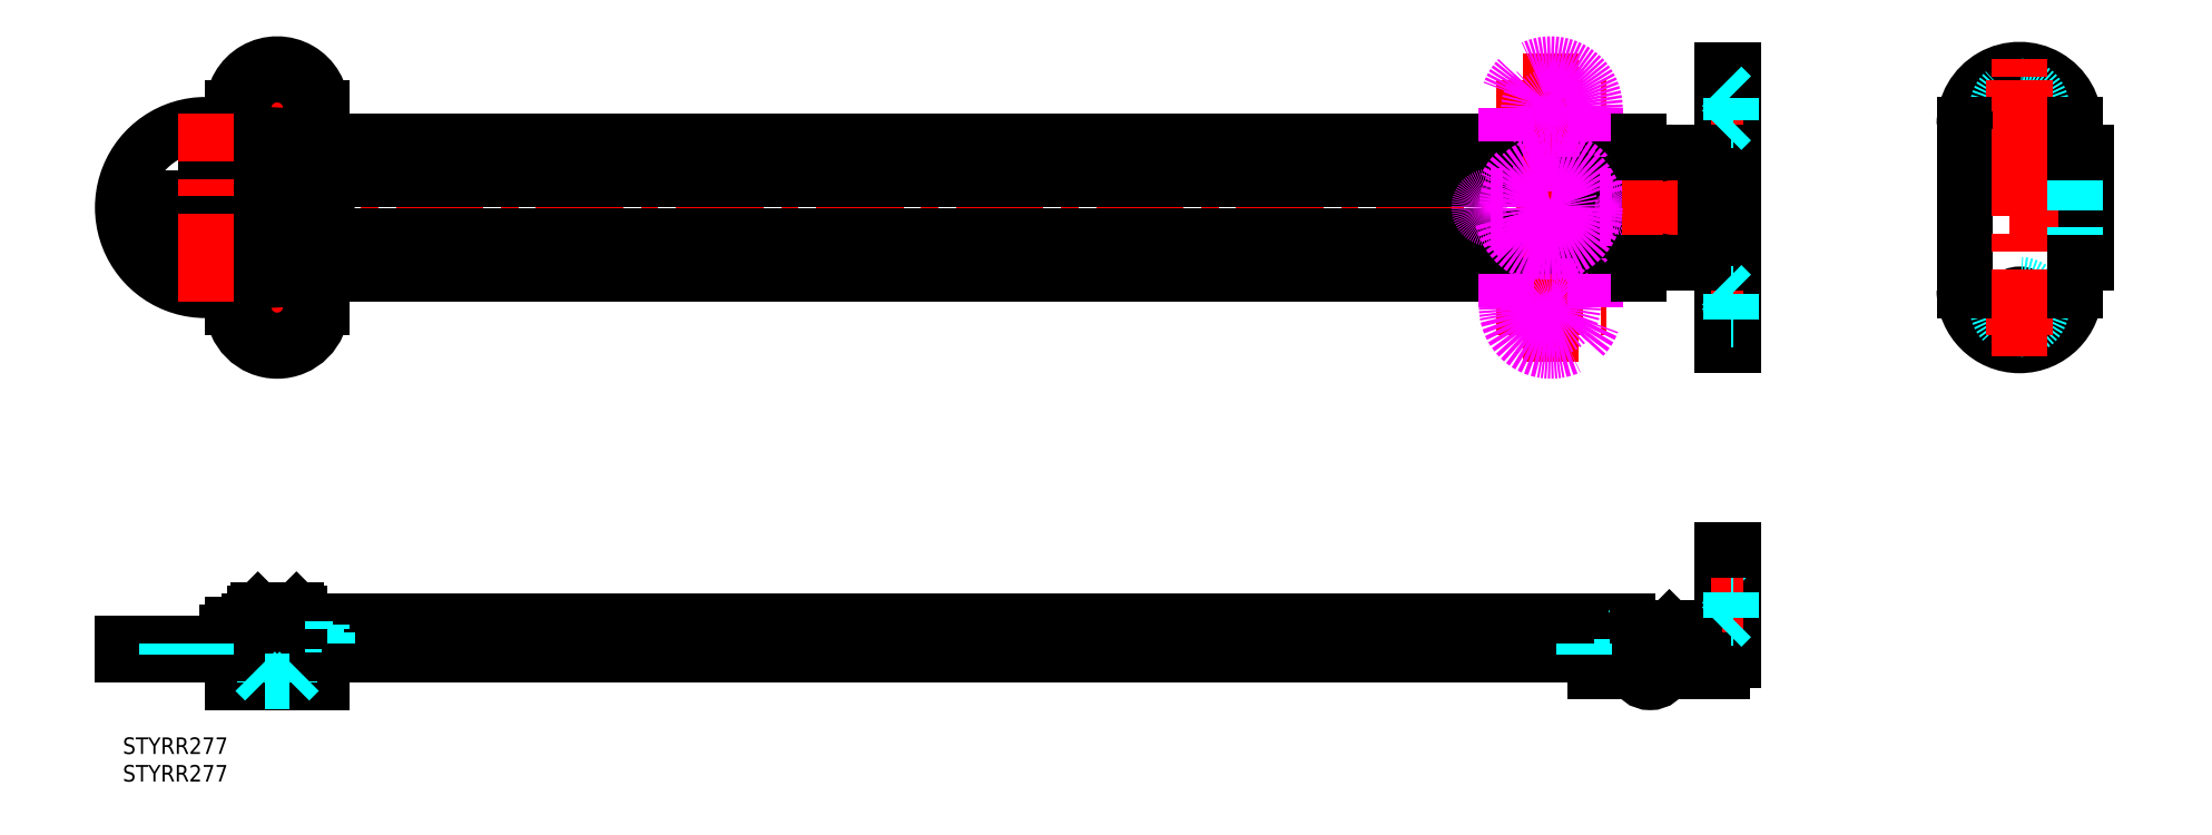
<metadata>
{"format":"dxf","ext":"dxf","renderer":"ezdxf+matplotlib","layout":"modelspace","background":"white","min_lineweight":24,"dpi":150}
</metadata>
<code>
0
SECTION
2
ENTITIES
0
INSERT
8
MSM_CONTINUOUS
2
*U36
10
0
20
0
30
0
0
INSERT
8
MSM_CONTINUOUS
2
*U37
10
0
20
0
30
0
0
LINE
8
MSM_CENTER
10
18
20
78.1
30
0
11
38
21
78.1
31
0
0
LINE
8
MSM_CENTER
10
18
20
114.1
30
0
11
38
21
114.1
31
0
0
LINE
8
MSM_DASHED
10
275
20
17
30
0
11
28
21
17
31
0
0
LINE
8
MSM_CONTINUOUS
10
285
20
15
30
0
11
0
21
15
31
0
0
LINE
8
MSM_CONTINUOUS
10
273
20
21
30
0
11
23
21
21
31
0
0
LINE
8
MSM_CENTER
10
294
20
96.1
30
0
11
-2
21
96.1
31
0
0
LINE
8
MSM_CONTINUOUS
10
28
20
19
30
0
11
19
21
19
31
0
0
LINE
8
MSM_CONTINUOUS
10
28
20
17
30
0
11
0
21
17
31
0
0
LINE
8
MSM_CONTINUOUS
10
0
20
17
30
0
11
0
21
15
31
0
0
LINE
8
MSM_CONTINUOUS
10
19
20
19
30
0
11
19
21
17
31
0
0
LINE
8
MSM_CENTER
10
28
20
25
30
0
11
28
21
8
31
0
0
LINE
8
MSM_CONTINUOUS
10
20
20
15
30
0
11
20
21
10
31
0
0
LINE
8
MSM_CONTINUOUS
10
36
20
15
30
0
11
36
21
10
31
0
0
LINE
8
MSM_CONTINUOUS
10
36
20
10
30
0
11
20
21
10
31
0
0
LINE
8
MSM_CONTINUOUS
10
31.5
20
23
30
0
11
24.5
21
23
31
0
0
ARC
8
MSM_CONTINUOUS
10
30
20
19
30
0
40
2
50
90
51
180
0
LINE
8
MSM_DASHED
10
37
20
19
30
0
11
28
21
19
31
0
0
LINE
8
MSM_DASHED
10
36
20
19.7
30
0
11
28.13
21
19.7
31
0
0
LINE
8
MSM_CONTINUOUS
10
28.68
20
20.5
30
0
11
20
21
20.5
31
0
0
LINE
8
MSM_CONTINUOUS
10
32
20
22.5
30
0
11
24
21
22.5
31
0
0
LINE
8
MSM_CONTINUOUS
10
36
20
12
30
0
11
20
21
12
31
0
0
LINE
8
MSM_CONTINUOUS
10
21
20
19
30
0
11
21
21
19.7
31
0
0
LINE
8
MSM_CONTINUOUS
10
28.13
20
19.7
30
0
11
20
21
19.7
31
0
0
LINE
8
MSM_CONTINUOUS
10
23
20
21
30
0
11
23
21
20.5
31
0
0
LINE
8
MSM_CONTINUOUS
10
20
20
20.5
30
0
11
20
21
19.7
31
0
0
LINE
8
MSM_CONTINUOUS
10
24
20
22.5
30
0
11
24
21
21
31
0
0
LINE
8
MSM_CONTINUOUS
10
24
20
22.5
30
0
11
24.5
21
23
31
0
0
LINE
8
MSM_DASHED
10
35
20
19.7
30
0
11
35
21
19
31
0
0
LINE
8
MSM_DASHED
10
37
20
19
30
0
11
37
21
17
31
0
0
LINE
8
MSM_DASHED
10
36
20
20.5
30
0
11
28.68
21
20.5
31
0
0
LINE
8
MSM_CONTINUOUS
10
32
20
22.5
30
0
11
32
21
21
31
0
0
LINE
8
MSM_CONTINUOUS
10
32
20
22.5
30
0
11
31.5
21
23
31
0
0
LINE
8
MSM_DASHED
10
33
20
21
30
0
11
33
21
20.5
31
0
0
LINE
8
MSM_DASHED
10
36
20
20.5
30
0
11
36
21
19.7
31
0
0
LINE
8
MSM_CENTER
10
28
20
68.1
30
0
11
28
21
124.1
31
0
0
LINE
8
MSM_CONTINUOUS
10
20
20
88.12
30
0
11
20
21
91.98
31
0
0
LINE
8
MSM_CONTINUOUS
10
36
20
91
30
0
11
36
21
91.98
31
0
0
CIRCLE
8
MSM_CONTINUOUS
10
28
20
96.1
30
0
40
5
0
ARC
8
MSM_CONTINUOUS
10
15
20
96.1
30
0
40
15
50
42.83
51
317.2
0
LINE
8
MSM_CONTINUOUS
10
9.663
20
88.78
30
0
11
8.022
21
96.49
31
0
0
ARC
8
MSM_CONTINUOUS
10
28
20
96.1
30
0
40
9
50
282.8
51
77.16
0
CIRCLE
8
MSM_CONTINUOUS
10
28
20
96.1
30
0
40
8
0
ARC
8
MSM_CONTINUOUS
10
15
20
101.2
30
0
40
14
50
270
51
301
0
ARC
8
MSM_CONTINUOUS
10
11.62
20
89.2
30
0
40
2
50
192
51
270
0
LINE
8
MSM_CONTINUOUS
10
15
20
87.2
30
0
11
11.62
21
87.2
31
0
0
CIRCLE
8
MSM_CONTINUOUS
10
28
20
78.1
30
0
40
4
0
ARC
8
MSM_CONTINUOUS
10
28
20
78.1
30
0
40
8
50
180
51
360
0
CIRCLE
8
MSM_CONTINUOUS
10
28
20
78.1
30
0
40
2.25
0
ARC
8
MSM_CONTINUOUS
10
28
20
85.1
30
0
40
2
50
180
51
360
0
LINE
8
MSM_CONTINUOUS
10
20
20
78.1
30
0
11
20
21
81.96
31
0
0
LINE
8
MSM_CONTINUOUS
10
26
20
85.1
30
0
11
26
21
87.32
31
0
0
LINE
8
MSM_CONTINUOUS
10
36
20
78.1
30
0
11
36
21
84.1
31
0
0
LINE
8
MSM_CONTINUOUS
10
30
20
84.1
30
0
11
30
21
87.32
31
0
0
LINE
8
MSM_CONTINUOUS
10
20.58
20
101.2
30
0
11
16
21
101.2
31
0
0
ARC
8
MSM_CONTINUOUS
10
28
20
96.1
30
0
40
9
50
102.8
51
257.2
0
LINE
8
MSM_CONTINUOUS
10
14
20
97.7
30
0
11
9
21
97.7
31
0
0
ARC
8
MSM_CONTINUOUS
10
9
20
96.7
30
0
40
1
50
90
51
192
0
LINE
8
MSM_CONTINUOUS
10
15
20
98.7
30
0
11
15
21
100.2
31
0
0
ARC
8
MSM_CONTINUOUS
10
14
20
98.7
30
0
40
1
50
270
51
360
0
ARC
8
MSM_CONTINUOUS
10
16
20
100.2
30
0
40
1
50
90
51
180
0
ARC
8
MSM_CONTINUOUS
10
28
20
114.1
30
0
40
8
50
360
51
180
0
LINE
8
MSM_CONTINUOUS
10
30
20
104.9
30
0
11
30
21
108.1
31
0
0
ARC
8
MSM_CONTINUOUS
10
28
20
107.1
30
0
40
2
50
360
51
180
0
CIRCLE
8
MSM_CONTINUOUS
10
28
20
96.1
30
0
40
3.5
0
CIRCLE
8
MSM_CONTINUOUS
10
28
20
96.1
30
0
40
4
0
LINE
8
MSM_CONTINUOUS
10
20
20
100.2
30
0
11
20
21
101.2
31
0
0
LINE
8
MSM_CONTINUOUS
10
26
20
104.9
30
0
11
26
21
107.1
31
0
0
LINE
8
MSM_CONTINUOUS
10
36
20
100.2
30
0
11
36
21
101.2
31
0
0
CIRCLE
8
MSM_CONTINUOUS
10
28
20
114.1
30
0
40
2.25
0
CIRCLE
8
MSM_CONTINUOUS
10
28
20
114.1
30
0
40
4
0
LINE
8
MSM_CONTINUOUS
10
20
20
110.2
30
0
11
20
21
114.1
31
0
0
LINE
8
MSM_CONTINUOUS
10
36
20
108.1
30
0
11
36
21
114.1
31
0
0
LINE
8
MSM_CONTINUOUS
10
292
20
14
30
0
11
267
21
14
31
0
0
LINE
8
MSM_DASHED
10
274.8
20
19.8
30
0
11
273.5
21
19.8
31
0
0
LINE
8
MSM_DASHED
10
275
20
19.3
30
0
11
273
21
19.3
31
0
0
LINE
8
MSM_DASHED
10
275
20
17.8
30
0
11
272
21
17.8
31
0
0
ARC
8
MSM_CONTINUOUS
10
273
20
19
30
0
40
2
50
0
51
90
0
LINE
8
MSM_DASHED
10
273
20
19.3
30
0
11
273
21
17.8
31
0
0
LINE
8
MSM_CONTINUOUS
10
267
20
14
30
0
11
267
21
12
31
0
0
LINE
8
MSM_CONTINUOUS
10
272
20
15
30
0
11
272
21
14
31
0
0
LINE
8
MSM_DASHED
10
272
20
17
30
0
11
272
21
17.8
31
0
0
LINE
8
MSM_DASHED
10
273.5
20
19.8
30
0
11
273
21
19.3
31
0
0
LINE
8
MSM_CONTINUOUS
10
290
20
34
30
0
11
290
21
14
31
0
0
LINE
8
MSM_CONTINUOUS
10
292
20
34
30
0
11
292
21
14
31
0
0
LINE
8
MSM_DASHED
10
290
20
28
30
0
11
291.8
21
26.25
31
0
0
LINE
8
MSM_CENTER
10
294
20
24
30
0
11
288
21
24
31
0
0
ARC
8
MSM_CONTINUOUS
10
277
20
12.76
30
0
40
2.758
50
196
51
344
0
LINE
8
MSM_CENTER
10
277
20
21.8
30
0
11
277
21
8
31
0
0
LINE
8
MSM_CONTINUOUS
10
290
20
12
30
0
11
267
21
12
31
0
0
LINE
8
MSM_CONTINUOUS
10
285
20
17
30
0
11
275
21
17
31
0
0
LINE
8
MSM_CONTINUOUS
10
281
20
19.3
30
0
11
281
21
17.8
31
0
0
LINE
8
MSM_CONTINUOUS
10
282
20
17.8
30
0
11
275
21
17.8
31
0
0
LINE
8
MSM_CONTINUOUS
10
275
20
19
30
0
11
275
21
15
31
0
0
LINE
8
MSM_CONTINUOUS
10
282
20
15
30
0
11
282
21
14
31
0
0
LINE
8
MSM_CONTINUOUS
10
282
20
17.8
30
0
11
282
21
17
31
0
0
LINE
8
MSM_CONTINUOUS
10
280.5
20
19.8
30
0
11
274.8
21
19.8
31
0
0
LINE
8
MSM_CONTINUOUS
10
281
20
19.3
30
0
11
275
21
19.3
31
0
0
LINE
8
MSM_CONTINUOUS
10
280.5
20
19.8
30
0
11
281
21
19.3
31
0
0
LINE
8
MSM_CONTINUOUS
10
285
20
17
30
0
11
285
21
15
31
0
0
LINE
8
MSM_CONTINUOUS
10
290
20
12
30
0
11
290
21
12
31
0
0
LINE
8
MSM_CONTINUOUS
10
290
20
12
30
0
11
290
21
12
31
0
0
ARC
8
MSM_CONTINUOUS
10
290
20
14
30
0
40
2
50
270
51
0
0
LINE
8
MSM_DASHED
10
291.8
20
21.75
30
0
11
292
21
21.75
31
0
0
LINE
8
MSM_DASHED
10
290
20
20
30
0
11
291.8
21
21.75
31
0
0
LINE
8
MSM_DASHED
10
291.8
20
26.25
30
0
11
292
21
26.25
31
0
0
LINE
8
MSM_DASHED
10
291.8
20
21.75
30
0
11
291.8
21
26.25
31
0
0
LINE
8
MSM_CONTINUOUS
10
292
20
34
30
0
11
290
21
34
31
0
0
LINE
8
MSM_CONTINUOUS
10
264
20
91
30
0
11
35.42
21
91
31
0
0
LINE
8
MSM_CONTINUOUS
10
264
20
101.2
30
0
11
35.42
21
101.2
31
0
0
LINE
8
MSM_CONTINUOUS
10
275
20
106.1
30
0
11
30
21
106.1
31
0
0
LINE
8
MSM_CONTINUOUS
10
275
20
86.1
30
0
11
30
21
86.1
31
0
0
LINE
8
MSM_CONTINUOUS
10
275
20
108.1
30
0
11
30
21
108.1
31
0
0
LINE
8
MSM_CONTINUOUS
10
275
20
84.1
30
0
11
30
21
84.1
31
0
0
LINE
8
MSM_CENTER
10
259
20
68.1
30
0
11
259
21
124.1
31
0
0
CIRCLE
8
MSM_CONTINUOUS
10
277
20
96.1
30
0
40
4
0
CIRCLE
8
MSM_CONTINUOUS
10
277
20
96.1
30
0
40
3.5
0
CIRCLE
8
MSM_CONTINUOUS
10
277
20
96.1
30
0
40
5
0
ARC
8
MSM_CONTINUOUS
10
275
20
96.1
30
0
40
10
50
270
51
90
0
ARC
8
MSM_CONTINUOUS
10
264
20
92
30
0
40
1
50
270
51
360
0
ARC
8
MSM_IMAGINARY
10
259
20
96.1
30
0
40
9
50
192.8
51
347.2
0
LINE
8
MSM_CENTER
10
249
20
78.1
30
0
11
269
21
78.1
31
0
0
CIRCLE
8
MSM_IMAGINARY
10
259
20
78.1
30
0
40
4
0
ARC
8
MSM_IMAGINARY
10
259
20
78.1
30
0
40
8
50
180
51
360
0
LINE
8
MSM_IMAGINARY
10
251
20
78.1
30
0
11
251
21
84.1
31
0
0
CIRCLE
8
MSM_IMAGINARY
10
259
20
78.1
30
0
40
2.25
0
LINE
8
MSM_IMAGINARY
10
267
20
78.1
30
0
11
267
21
84.1
31
0
0
LINE
8
MSM_CENTER
10
249
20
114.1
30
0
11
269
21
114.1
31
0
0
ARC
8
MSM_IMAGINARY
10
259
20
96.1
30
0
40
9
50
12.84
51
167.2
0
CIRCLE
8
MSM_IMAGINARY
10
259
20
114.1
30
0
40
4
0
ARC
8
MSM_IMAGINARY
10
259
20
114.1
30
0
40
8
50
360
51
180
0
ARC
8
MSM_IMAGINARY
10
248
20
96.1
30
0
40
2
50
90
51
270
0
LINE
8
MSM_IMAGINARY
10
250.2
20
94.1
30
0
11
248
21
94.1
31
0
0
LINE
8
MSM_IMAGINARY
10
250.2
20
98.1
30
0
11
248
21
98.1
31
0
0
LINE
8
MSM_IMAGINARY
10
251
20
108.1
30
0
11
251
21
114.1
31
0
0
ARC
8
MSM_CONTINUOUS
10
264
20
100.2
30
0
40
1
50
360
51
90
0
LINE
8
MSM_CONTINUOUS
10
265
20
92
30
0
11
265
21
100.2
31
0
0
LINE
8
MSM_IMAGINARY
10
270
20
94.1
30
0
11
267.8
21
94.1
31
0
0
LINE
8
MSM_IMAGINARY
10
270
20
98.1
30
0
11
267.8
21
98.1
31
0
0
ARC
8
MSM_IMAGINARY
10
270
20
96.1
30
0
40
2
50
270
51
90
0
CIRCLE
8
MSM_IMAGINARY
10
259
20
114.1
30
0
40
2.25
0
LINE
8
MSM_IMAGINARY
10
267
20
108.1
30
0
11
267
21
114.1
31
0
0
LINE
8
MSM_CONTINUOUS
10
290
20
71.1
30
0
11
290
21
121.1
31
0
0
LINE
8
MSM_CONTINUOUS
10
292
20
71.1
30
0
11
292
21
121.1
31
0
0
LINE
8
MSM_CENTER
10
277
20
89.1
30
0
11
277
21
103.1
31
0
0
LINE
8
MSM_CENTER
10
294
20
78.1
30
0
11
288
21
78.1
31
0
0
LINE
8
MSM_DASHED
10
290
20
74.1
30
0
11
291.8
21
75.85
31
0
0
LINE
8
MSM_CONTINUOUS
10
292
20
71.1
30
0
11
290
21
71.1
31
0
0
LINE
8
MSM_CONTINUOUS
10
290
20
86.1
30
0
11
281
21
86.1
31
0
0
ARC
8
MSM_CONTINUOUS
10
281
20
96.1
30
0
40
10
50
252.5
51
270
0
LINE
8
MSM_CONTINUOUS
10
275
20
84.1
30
0
11
275
21
86.1
31
0
0
LINE
8
MSM_DASHED
10
291.8
20
80.35
30
0
11
292
21
80.35
31
0
0
LINE
8
MSM_DASHED
10
291.8
20
75.85
30
0
11
292
21
75.85
31
0
0
LINE
8
MSM_DASHED
10
291.8
20
80.35
30
0
11
291.8
21
75.85
31
0
0
LINE
8
MSM_DASHED
10
290
20
82.1
30
0
11
291.8
21
80.35
31
0
0
LINE
8
MSM_CENTER
10
294
20
114.1
30
0
11
288
21
114.1
31
0
0
LINE
8
MSM_CONTINUOUS
10
275
20
106.1
30
0
11
275
21
108.1
31
0
0
LINE
8
MSM_CONTINUOUS
10
290
20
106.1
30
0
11
281
21
106.1
31
0
0
ARC
8
MSM_CONTINUOUS
10
281
20
96.1
30
0
40
10
50
90
51
107.5
0
LINE
8
MSM_DASHED
10
291.8
20
111.8
30
0
11
291.8
21
116.3
31
0
0
LINE
8
MSM_DASHED
10
291.8
20
111.8
30
0
11
292
21
111.8
31
0
0
LINE
8
MSM_DASHED
10
290
20
110.1
30
0
11
291.8
21
111.8
31
0
0
LINE
8
MSM_DASHED
10
291.8
20
116.3
30
0
11
292
21
116.3
31
0
0
LINE
8
MSM_CONTINUOUS
10
292
20
121.1
30
0
11
290
21
121.1
31
0
0
LINE
8
MSM_DASHED
10
290
20
118.1
30
0
11
291.8
21
116.3
31
0
0
ARC
8
MSM_CONTINUOUS
10
344
20
81.1
30
0
40
10
50
180
51
360
0
CIRCLE
8
MSM_CONTINUOUS
10
344
20
78.1
30
0
40
2.25
0
CIRCLE
8
MSM_DASHED
10
344
20
78.1
30
0
40
4
0
LINE
8
MSM_CENTER
10
350
20
78.1
30
0
11
338
21
78.1
31
0
0
ARC
8
MSM_CONTINUOUS
10
344
20
111.1
30
0
40
10
50
360
51
180
0
CIRCLE
8
MSM_CONTINUOUS
10
344
20
114.1
30
0
40
2.25
0
CIRCLE
8
MSM_DASHED
10
344
20
114.1
30
0
40
4
0
LINE
8
MSM_CENTER
10
350
20
114.1
30
0
11
338
21
114.1
31
0
0
LINE
8
MSM_CENTER
10
358
20
96.1
30
0
11
332
21
96.1
31
0
0
LINE
8
MSM_CONTINUOUS
10
334
20
81.1
30
0
11
334
21
111.1
31
0
0
LINE
8
MSM_CENTER
10
344
20
69.1
30
0
11
344
21
123.1
31
0
0
LINE
8
MSM_CONTINUOUS
10
356
20
86.1
30
0
11
356
21
106.1
31
0
0
LINE
8
MSM_DASHED
10
354
20
86.1
30
0
11
354
21
106.1
31
0
0
LINE
8
MSM_CONTINUOUS
10
354
20
81.1
30
0
11
354
21
86.1
31
0
0
LINE
8
MSM_CONTINUOUS
10
356
20
86.1
30
0
11
354
21
86.1
31
0
0
LINE
8
MSM_CONTINUOUS
10
354
20
106.1
30
0
11
354
21
111.1
31
0
0
LINE
8
MSM_CONTINUOUS
10
356
20
106.1
30
0
11
354
21
106.1
31
0
0
LINE
8
MSM_CENTER
10
15
20
79.1
30
0
11
15
21
113.1
31
0
0
LINE
8
MSM_CONTINUOUS
10
28
20
19
30
0
11
28
21
15
31
0
0
CIRCLE
8
MSM_IMAGINARY
10
259
20
96.1
30
0
40
5
0
CIRCLE
8
MSM_IMAGINARY
10
259
20
96.1
30
0
40
3.5
0
CIRCLE
8
MSM_IMAGINARY
10
259
20
96.1
30
0
40
4
0
CIRCLE
8
MSM_IMAGINARY
10
259
20
96.1
30
0
40
8
0
LINE
8
MSM_DASHED
10
8
20
17
30
0
11
8
21
15
31
0
0
LINE
8
MSM_DASHED
10
15
20
17
30
0
11
15
21
15
31
0
0
LINE
8
MSM_DASHED
10
265
20
17
30
0
11
265
21
15
31
0
0
LINE
8
MSM_DASHED
10
25.75
20
10.25
30
0
11
30.25
21
10.25
31
0
0
LINE
8
MSM_DASHED
10
30.25
20
10.25
30
0
11
30.25
21
10
31
0
0
LINE
8
MSM_DASHED
10
32
20
12
30
0
11
30.25
21
10.25
31
0
0
LINE
8
MSM_DASHED
10
24
20
12
30
0
11
25.75
21
10.25
31
0
0
LINE
8
MSM_DASHED
10
25.75
20
10.25
30
0
11
25.75
21
10
31
0
0
ENDSEC
0
EOF

</code>
